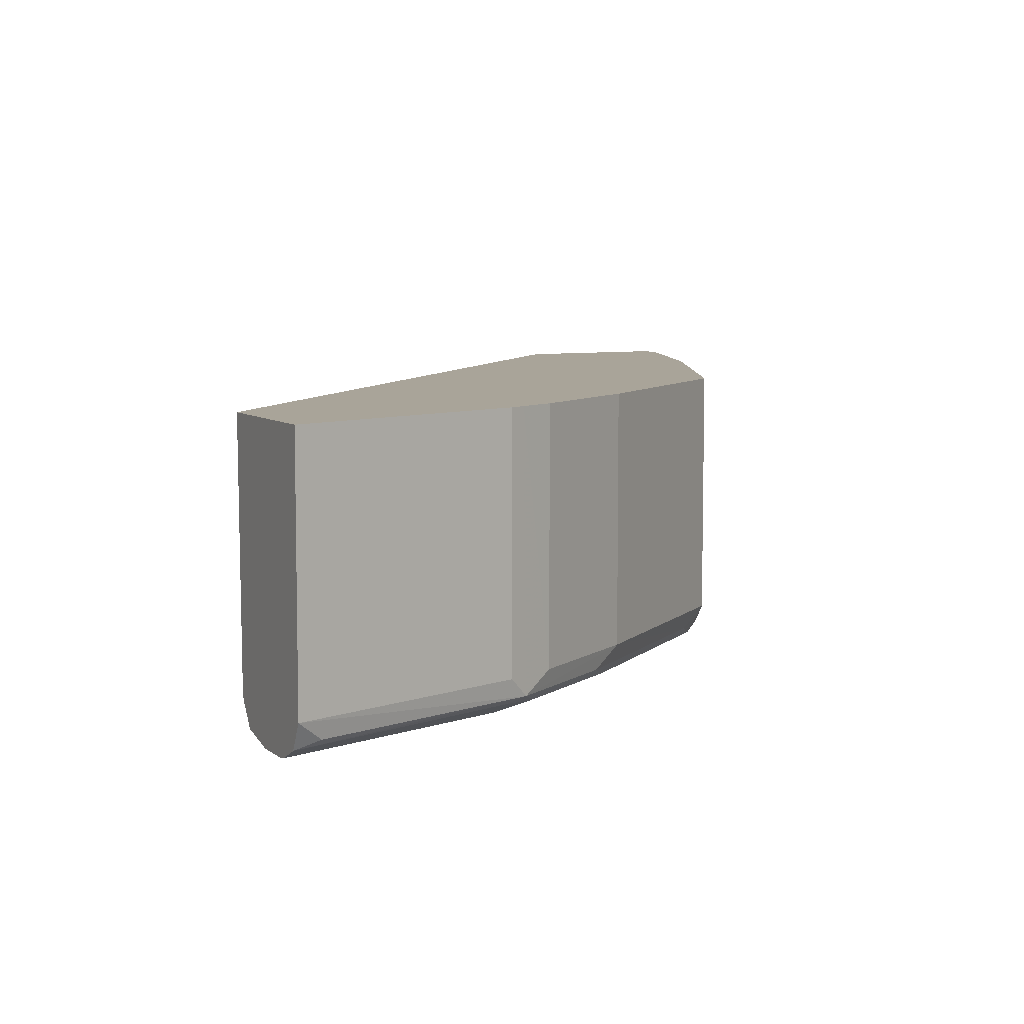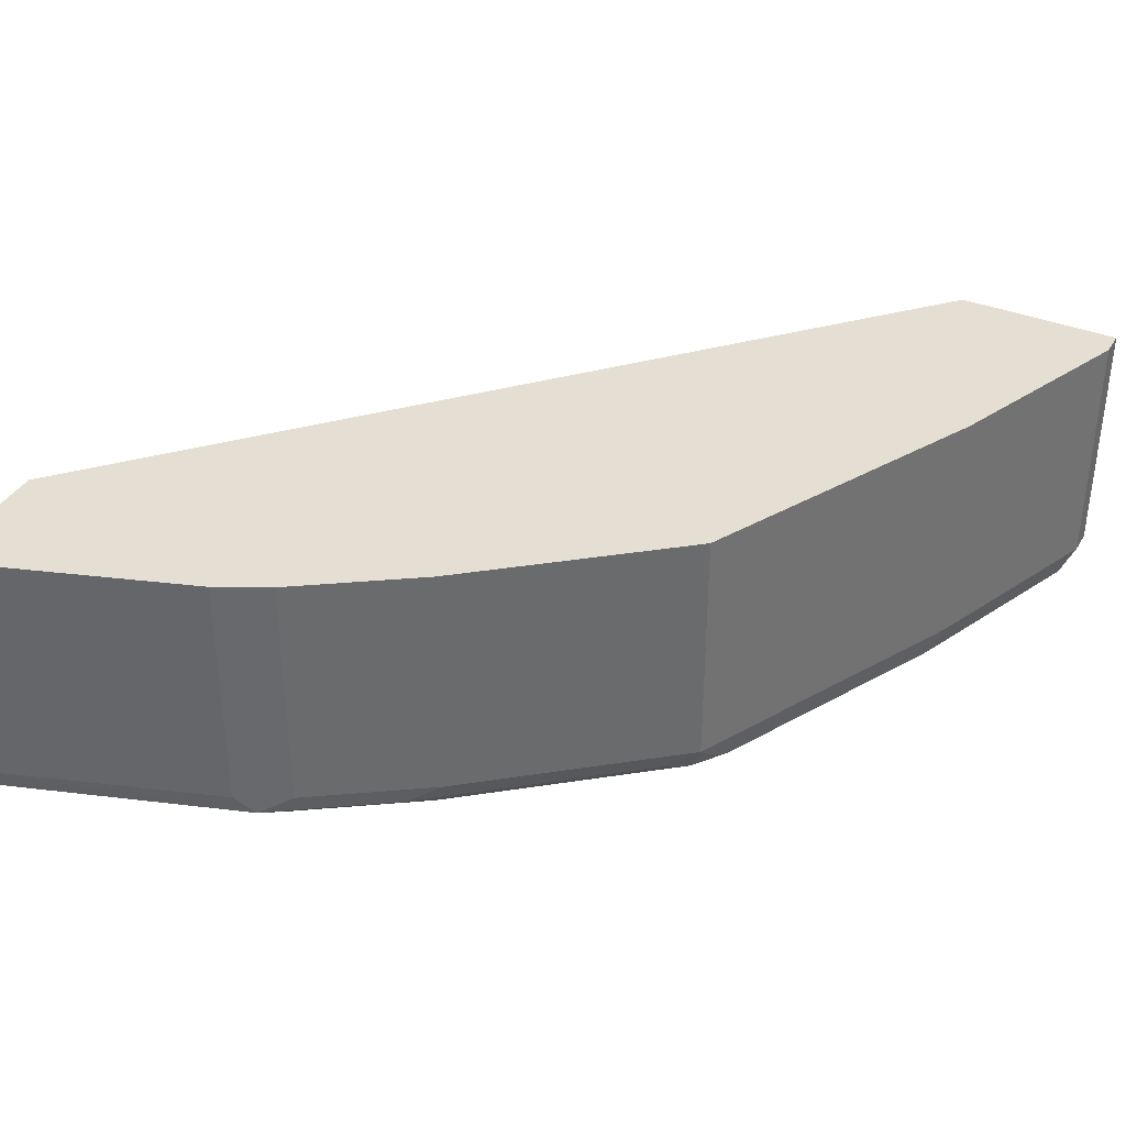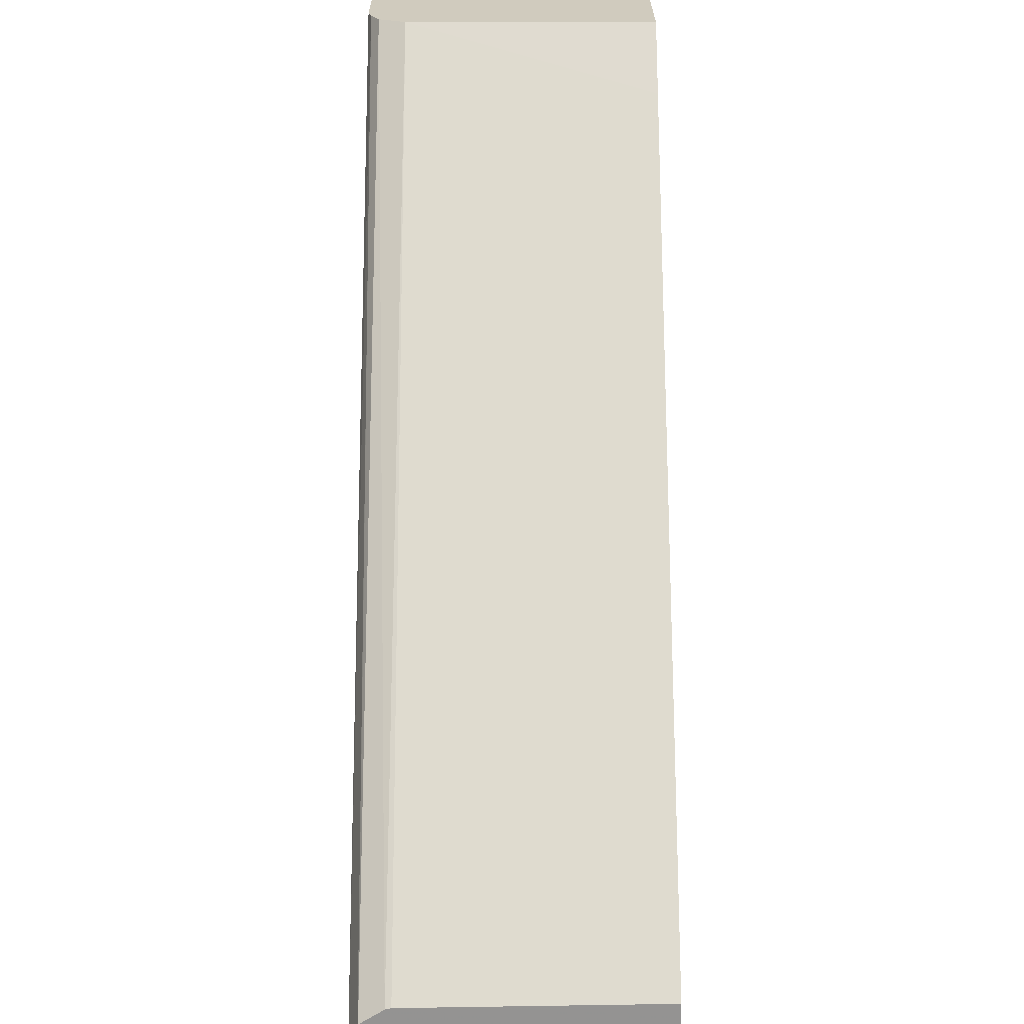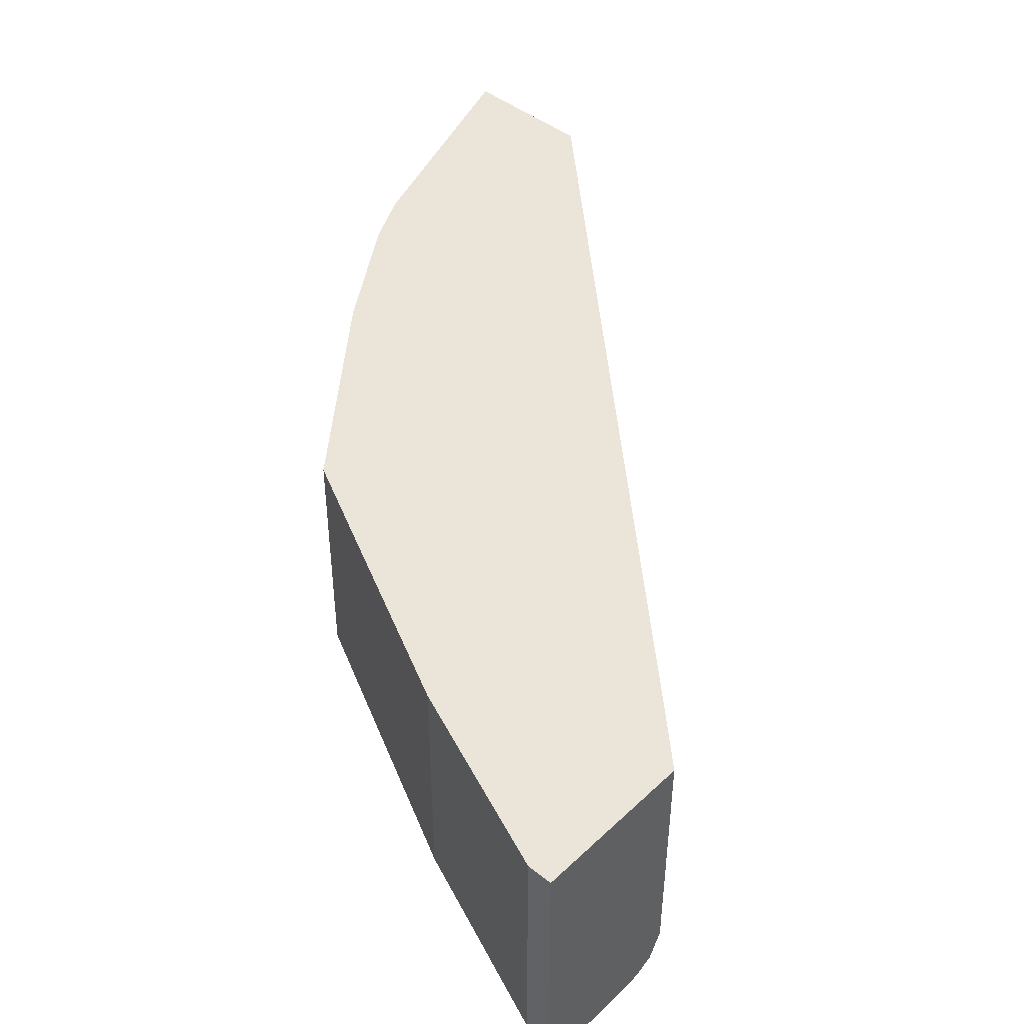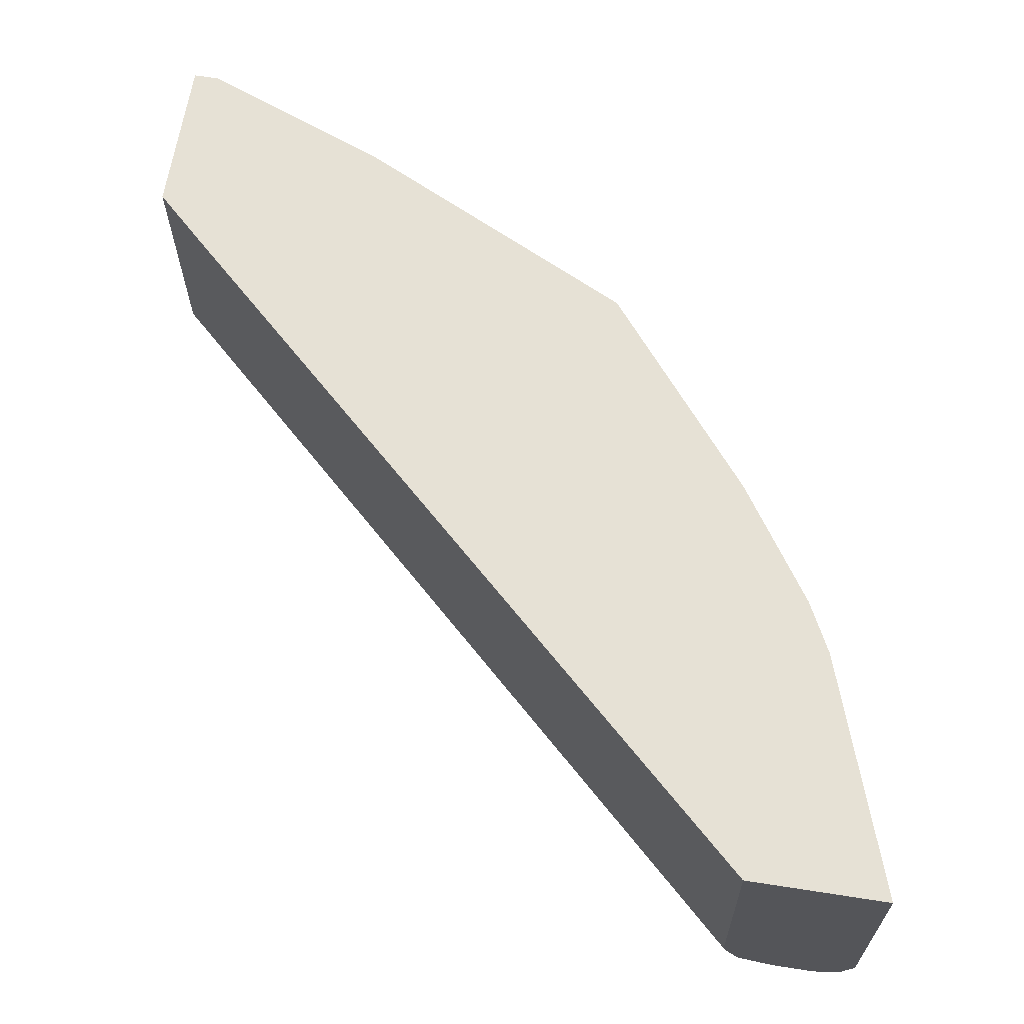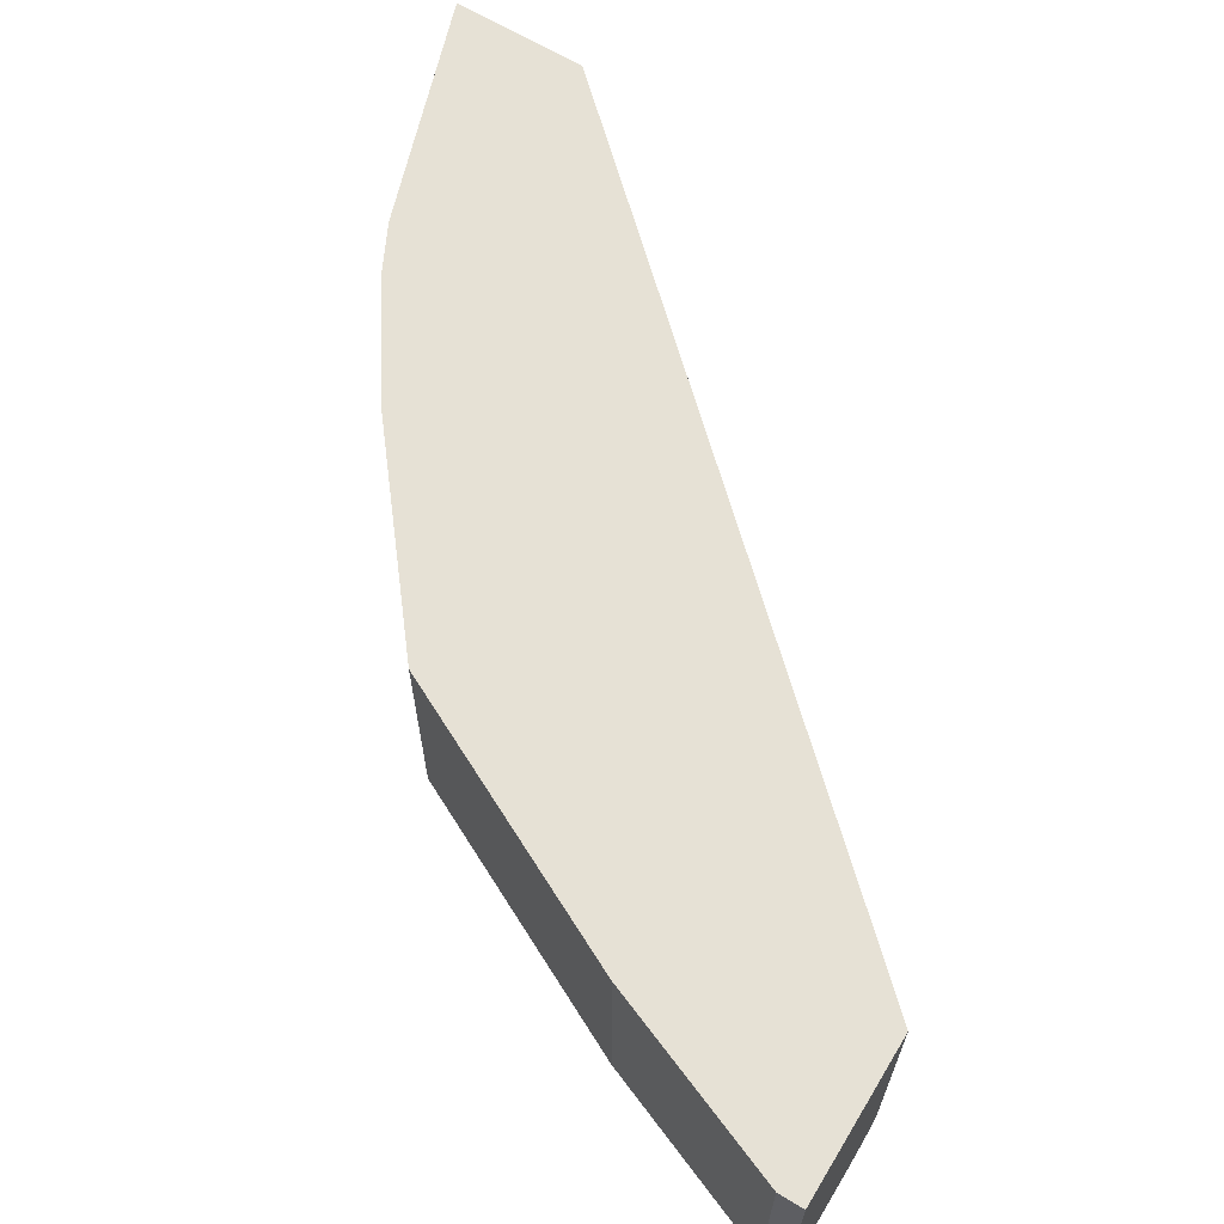
<metadata>
{"format":"obj","ext":"obj","renderer":"f3d","projection":"perspective","resolution":1024,"background":"white","views":[{"elev":7.3,"azim":153.3,"up":"+Y"},{"elev":37.1,"azim":-152.7,"up":"+Y"},{"elev":23.3,"azim":89.8,"up":"+Z"},{"elev":44.8,"azim":-47.4,"up":"+Y"},{"elev":64.4,"azim":98.9,"up":"+Y"},{"elev":64.8,"azim":-58.7,"up":"+Y"}]}
</metadata>
<code>
v -0.8548 -0.114 -0.1204
v -0.8548 0.007657 -0.1204
v -0.8548 -0.114 -0.133
v -0.8485 -0.1266 -0.1204
v -0.775 0.007657 -0.1204
v -0.8548 0.007657 -0.133
v -0.8485 -0.1266 -0.1393
v -0.8169 -0.114 -0.228
v -0.8359 -0.133 -0.1204
v -0.7757 -0.114 -0.1204
v -0.748 0.007657 -0.1491
v -0.8169 0.007657 -0.228
v -0.8359 -0.133 -0.133
v -0.8105 -0.1266 -0.2343
v -0.808 0.007657 -0.2458
v -0.7979 -0.114 -0.266
v -0.7884 -0.1235 -0.2802
v -0.7979 -0.133 -0.1204
v -0.7823 -0.1272 -0.1204
v -0.4529 -0.1168 -0.4677
v -0.4529 -0.114 -0.4669
v -0.4529 0.007657 -0.465
v -0.7979 -0.133 -0.228
v -0.7694 -0.1235 -0.3182
v -0.7536 -0.1266 -0.3483
v -0.7789 -0.133 -0.266
v -0.7637 0.007657 -0.3344
v -0.7536 -0.114 -0.3546
v -0.7907 -0.1314 -0.1204
v -0.4529 -0.133 -0.4939
v -0.4529 -0.1282 -0.4751
v -0.4529 0.007657 -0.5334
v -0.7472 -0.114 -0.3672
v -0.7504 -0.1235 -0.3562
v -0.7409 -0.1282 -0.3633
v -0.7409 -0.133 -0.3419
v -0.7536 0.007657 -0.3546
v -0.4529 -0.1284 -0.4757
v -0.4529 -0.133 -0.5129
v -0.4529 -0.114 -0.5334
v -0.5699 0.007657 -0.4939
v -0.7472 0.007657 -0.3672
v -0.6523 -0.114 -0.4433
v -0.7314 -0.1235 -0.3752
v -0.7219 -0.133 -0.3609
v -0.6459 -0.1282 -0.4393
v -0.456 -0.133 -0.5129
v -0.4529 -0.1322 -0.5163
v -0.4529 -0.1269 -0.527
v -0.4655 -0.1235 -0.5272
v -0.5794 -0.1235 -0.4892
v -0.5699 -0.114 -0.4939
v -0.5775 0.007657 -0.4901
v -0.6523 0.007657 -0.4433
v -0.5953 -0.114 -0.4812
v -0.6364 -0.1235 -0.4512
v -0.6269 -0.133 -0.4369
v -0.5889 -0.1282 -0.4773
v -0.5699 -0.133 -0.4749
v -0.5699 -0.1266 -0.4876
v -0.5953 0.007657 -0.4812
f 25 35 36
f 25 36 26
f 27 37 28
f 28 37 42
f 29 30 38
f 33 42 54
f 32 40 52
f 32 52 41
f 33 35 34
f 33 54 43
f 25 34 35
f 29 38 31
f 25 33 34
f 19 29 31
f 24 28 25
f 20 22 21
f 20 32 22
f 20 40 32
f 20 49 40
f 20 48 49
f 20 39 48
f 20 30 39
f 20 38 30
f 20 31 38
f 19 31 20
f 33 43 44
f 25 28 33
f 33 44 35
f 51 60 58
f 35 44 46
f 58 60 59
f 53 55 61
f 51 55 53
f 51 53 52
f 49 60 51
f 49 59 60
f 49 51 50
f 48 59 49
f 47 59 48
f 46 59 57
f 46 58 59
f 46 51 58
f 35 45 36
f 46 56 51
f 44 56 46
f 43 56 44
f 43 51 56
f 43 55 51
f 43 61 55
f 43 54 61
f 41 52 53
f 40 51 52
f 40 50 51
f 40 49 50
f 39 47 48
f 35 46 45
f 45 46 57
f 18 30 29
f 28 42 33
f 15 28 16
f 3 8 7
f 3 12 8
f 3 6 12
f 2 12 6
f 2 15 12
f 2 27 15
f 2 37 27
f 2 42 37
f 2 54 42
f 2 61 54
f 2 53 61
f 2 41 53
f 2 32 41
f 2 22 32
f 2 11 22
f 2 5 11
f 1 5 2
f 1 10 5
f 1 19 10
f 1 29 19
f 1 18 29
f 1 9 18
f 1 4 9
f 1 3 7
f 1 6 3
f 1 2 6
f 16 28 24
f 4 7 13
f 4 13 9
f 1 7 4
f 7 8 14
f 15 27 28
f 5 10 11
f 14 26 23
f 14 25 26
f 14 17 24
f 10 22 11
f 10 21 22
f 10 20 21
f 10 19 20
f 9 30 18
f 9 39 30
f 9 47 39
f 9 59 47
f 14 24 25
f 9 45 57
f 9 57 59
f 7 14 23
f 8 12 15
f 7 23 13
f 8 16 24
f 8 24 17
f 8 15 16
f 9 13 23
f 9 23 26
f 9 26 36
f 9 36 45
f 8 17 14

</code>
